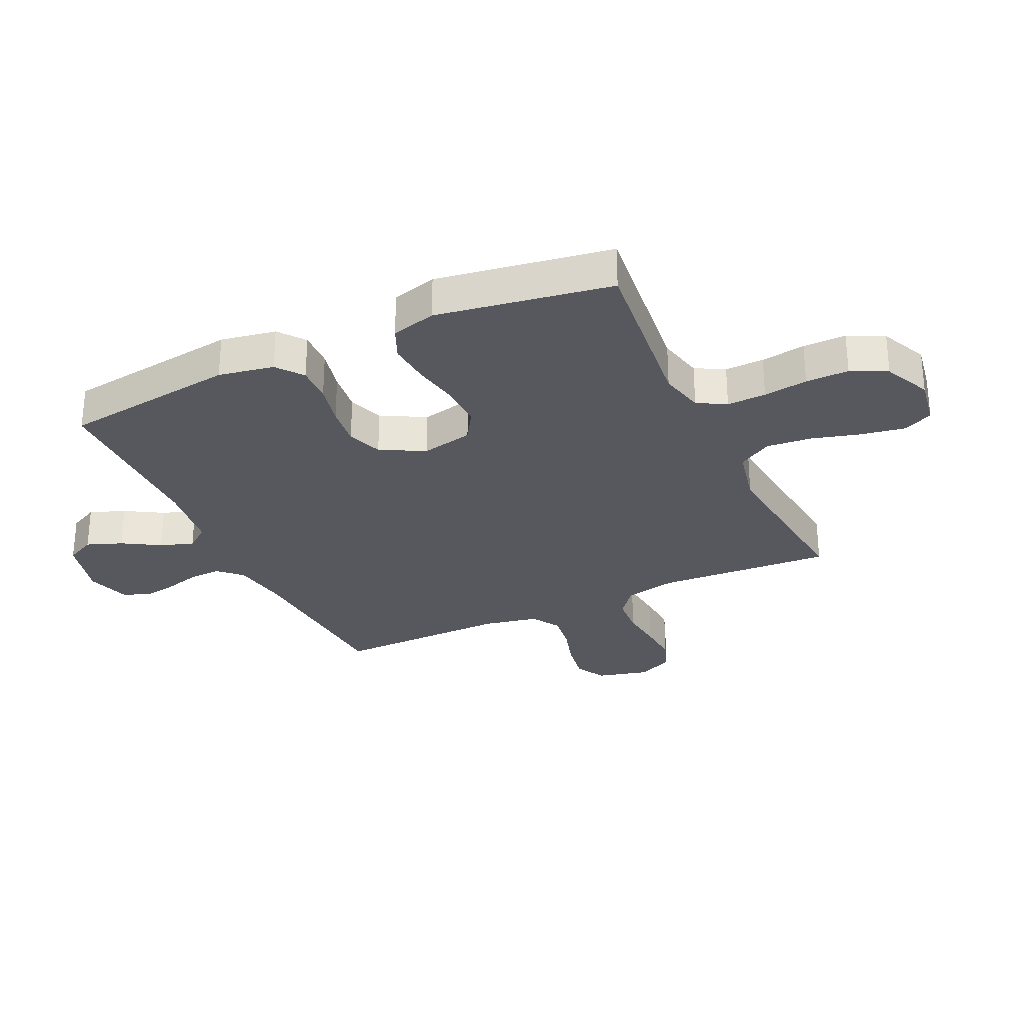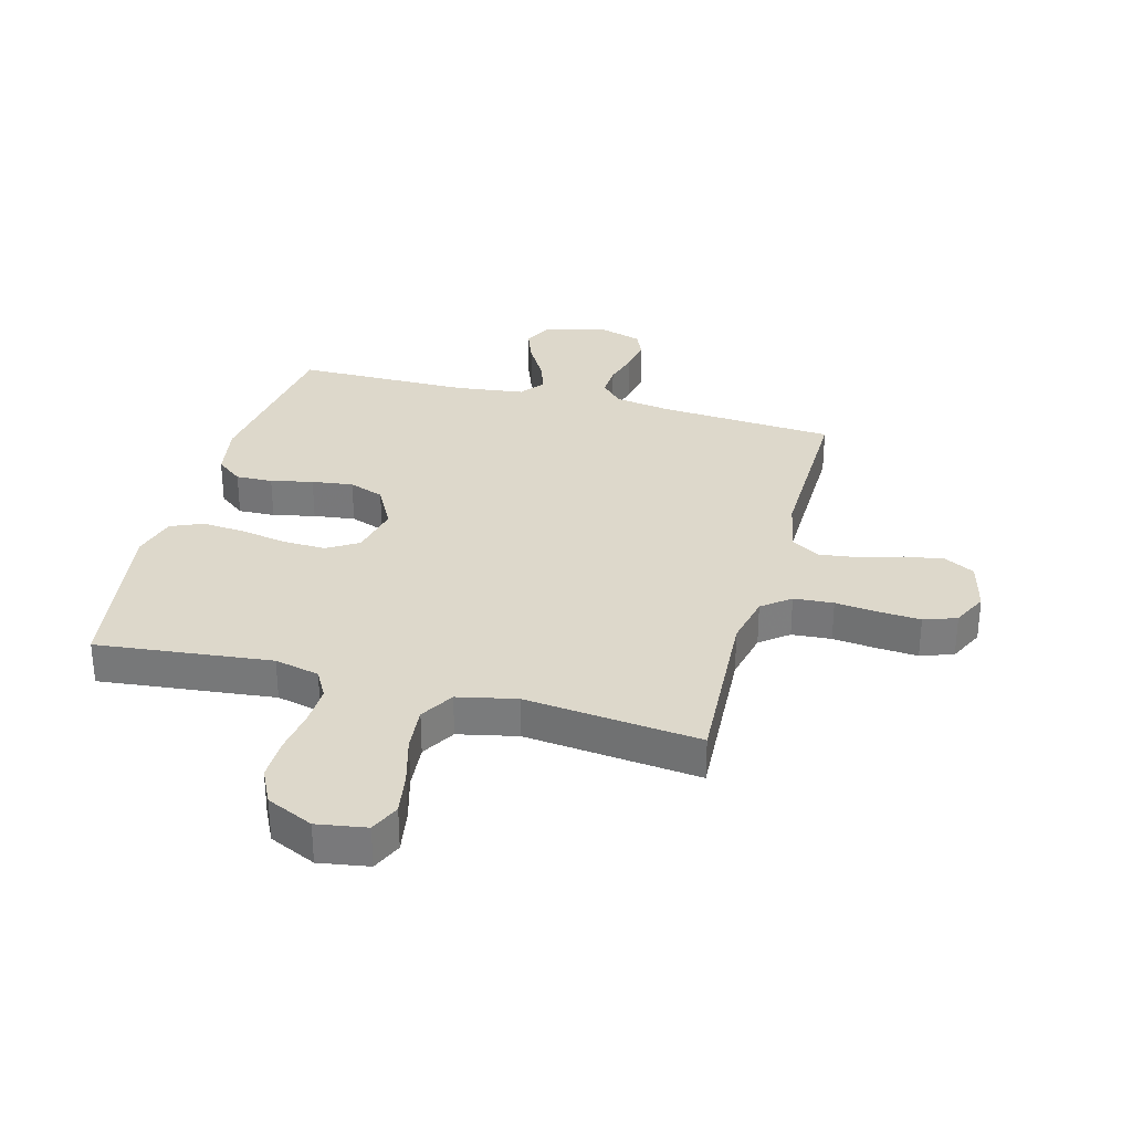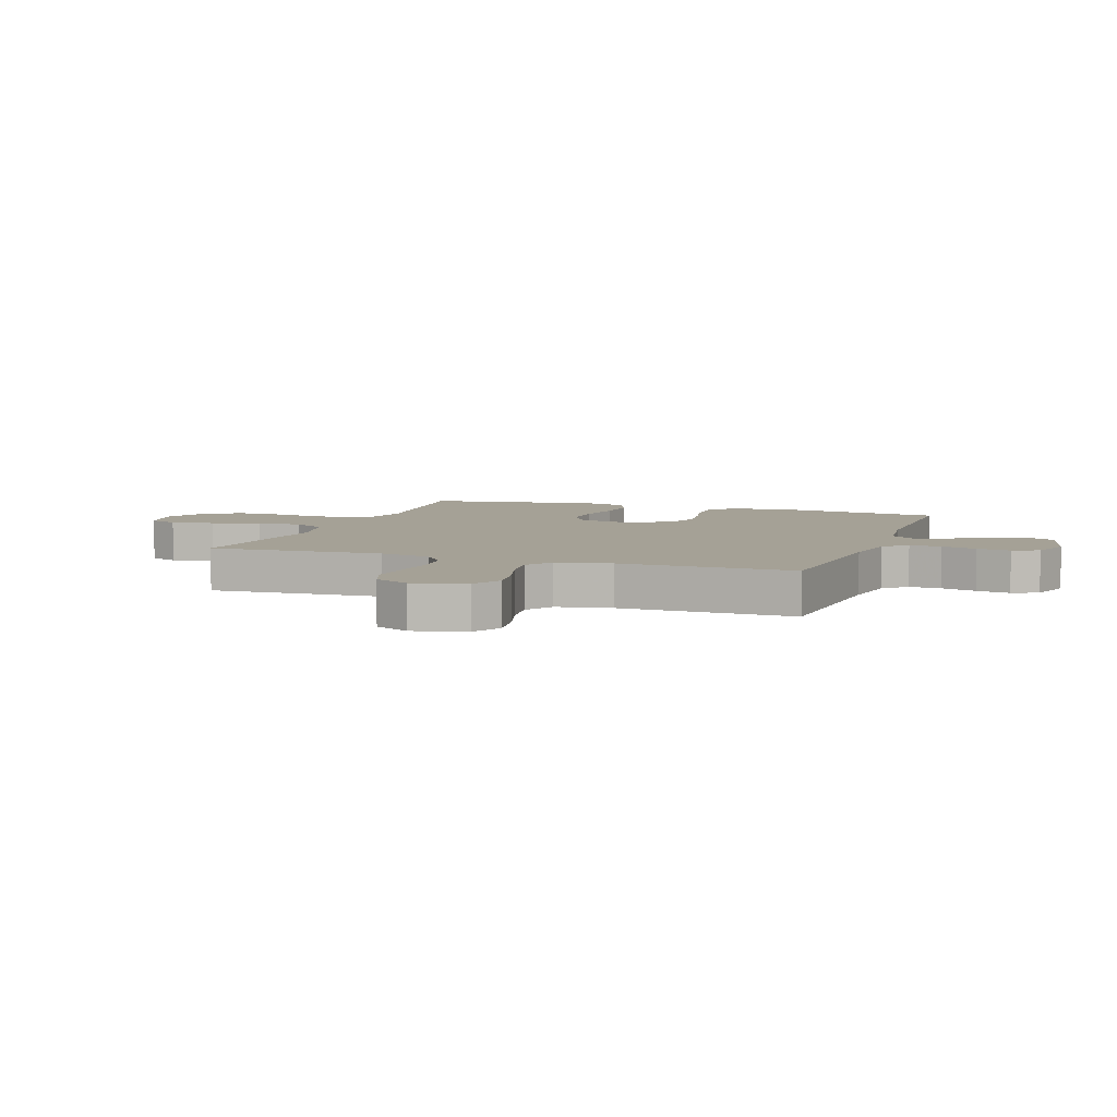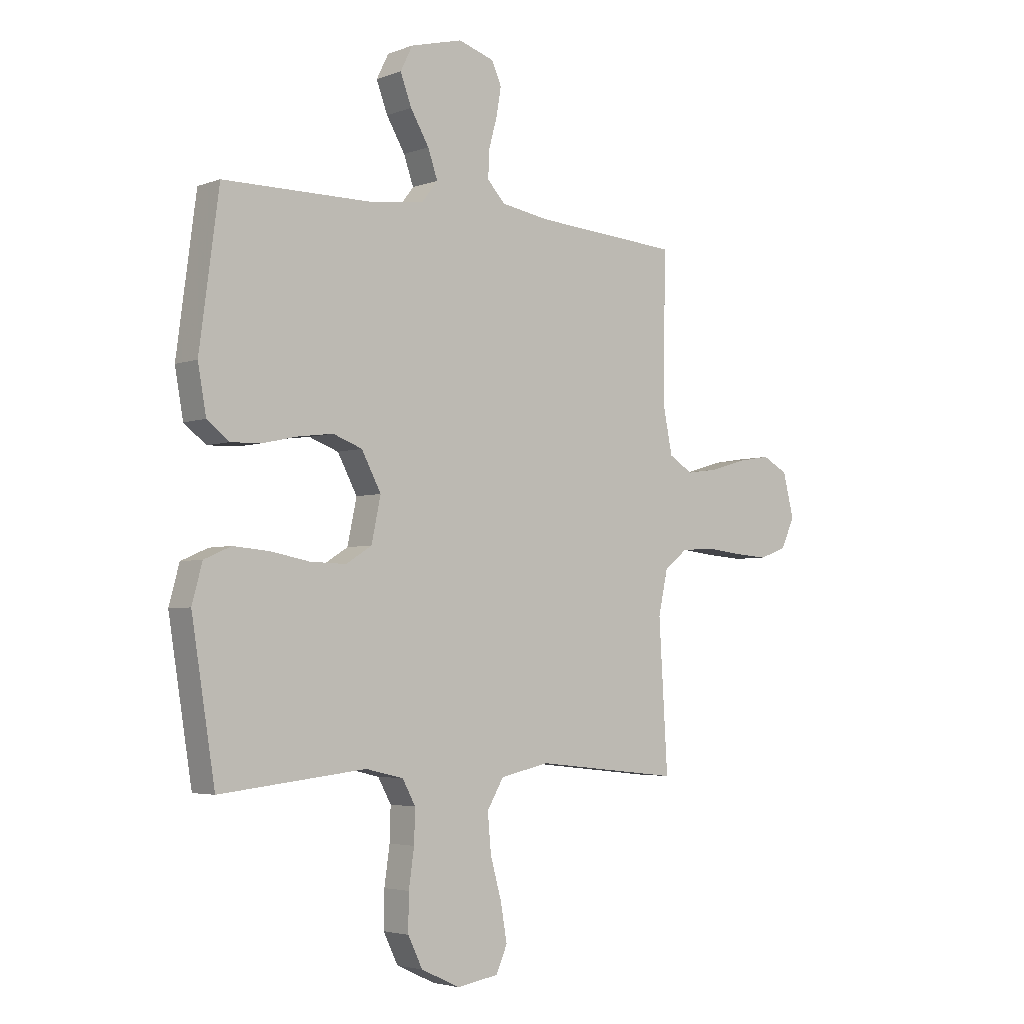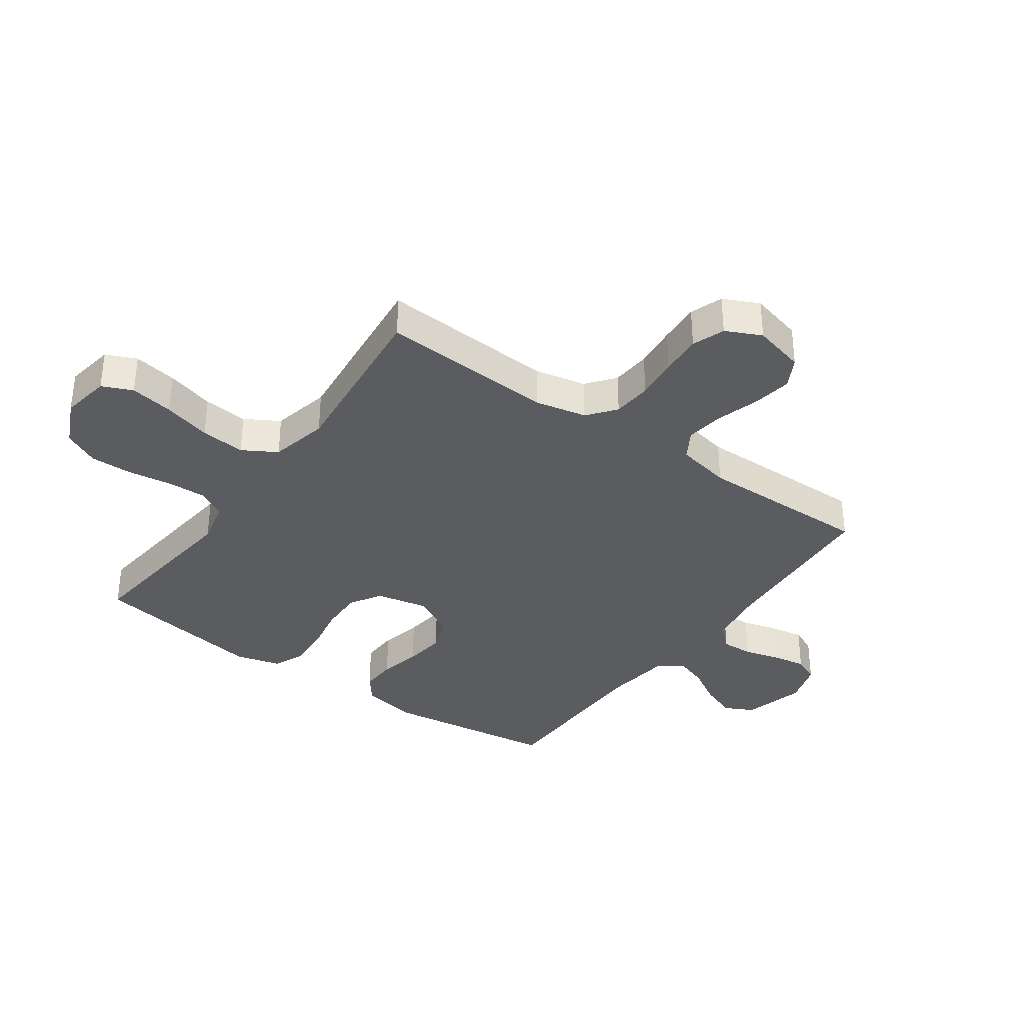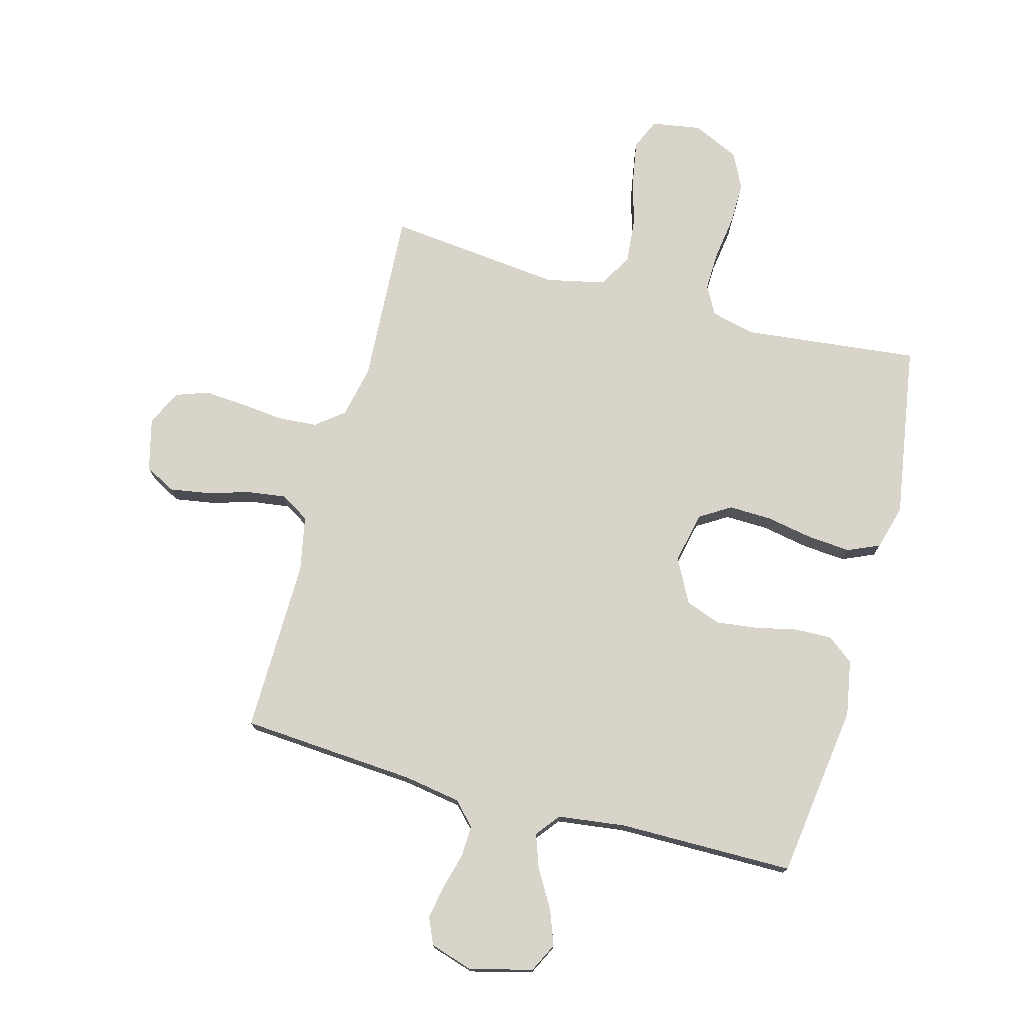
<metadata>
{"format":"obj","ext":"obj","renderer":"f3d","projection":"perspective","resolution":1024,"background":"white","views":[{"elev":-28.9,"azim":115.0,"up":"+Y"},{"elev":31.3,"azim":-164.8,"up":"+Y"},{"elev":6.1,"azim":-70.4,"up":"+Y"},{"elev":-3.8,"azim":140.2,"up":"+Z"},{"elev":-35.2,"azim":-125.5,"up":"+Y"},{"elev":75.1,"azim":15.2,"up":"+Y"}]}
</metadata>
<code>
v 0.5 0.07 0.5
v 0.54 0.07 0.2
v 0.523 0.07 0.105
v 0.478 0.07 0.07
v 0.415 0.07 0.072
v 0.343 0.07 0.088
v 0.272 0.07 0.097
v 0.212 0.07 0.075
v 0.172 0.07 0
v 0.191 0.07 -0.089
v 0.244 0.07 -0.122
v 0.318 0.07 -0.12
v 0.398 0.07 -0.105
v 0.472 0.07 -0.099
v 0.527 0.07 -0.123
v 0.548 0.07 -0.2
v 0.5 0.07 -0.5
v 0.2 0.07 -0.467
v 0.123 0.07 -0.485
v 0.096 0.07 -0.534
v 0.098 0.07 -0.601
v 0.109 0.07 -0.677
v 0.11 0.07 -0.751
v 0.08 0.07 -0.812
v 0 0.07 -0.849
v -0.085 0.07 -0.835
v -0.108 0.07 -0.783
v -0.095 0.07 -0.708
v -0.072 0.07 -0.625
v -0.065 0.07 -0.548
v -0.099 0.07 -0.49
v -0.2 0.07 -0.468
v -0.5 0.07 -0.5
v -0.482 0.07 -0.2
v -0.501 0.07 -0.111
v -0.549 0.07 -0.073
v -0.617 0.07 -0.068
v -0.691 0.07 -0.076
v -0.762 0.07 -0.081
v -0.818 0.07 -0.061
v -0.847 0.07 0
v -0.824 0.07 0.09
v -0.772 0.07 0.118
v -0.704 0.07 0.107
v -0.63 0.07 0.085
v -0.564 0.07 0.076
v -0.515 0.07 0.106
v -0.496 0.07 0.2
v -0.5 0.07 0.5
v -0.2 0.07 0.521
v -0.102 0.07 0.537
v -0.065 0.07 0.576
v -0.067 0.07 0.631
v -0.084 0.07 0.692
v -0.094 0.07 0.75
v -0.074 0.07 0.795
v 0 0.07 0.818
v 0.107 0.07 0.79
v 0.132 0.07 0.74
v 0.109 0.07 0.679
v 0.071 0.07 0.615
v 0.051 0.07 0.558
v 0.083 0.07 0.517
v 0.2 0.07 0.502
v 0.5 0 0.5
v 0.54 0 0.2
v 0.523 0 0.105
v 0.478 0 0.07
v 0.415 0 0.072
v 0.343 0 0.088
v 0.272 0 0.097
v 0.212 0 0.075
v 0.172 0 0
v 0.191 0 -0.089
v 0.244 0 -0.122
v 0.318 0 -0.12
v 0.398 0 -0.105
v 0.472 0 -0.099
v 0.527 0 -0.123
v 0.548 0 -0.2
v 0.5 0 -0.5
v 0.2 0 -0.467
v 0.123 0 -0.485
v 0.096 0 -0.534
v 0.098 0 -0.601
v 0.109 0 -0.677
v 0.11 0 -0.751
v 0.08 0 -0.812
v 0 0 -0.849
v -0.085 0 -0.835
v -0.108 0 -0.783
v -0.095 0 -0.708
v -0.072 0 -0.625
v -0.065 0 -0.548
v -0.099 0 -0.49
v -0.2 0 -0.468
v -0.5 0 -0.5
v -0.482 0 -0.2
v -0.501 0 -0.111
v -0.549 0 -0.073
v -0.617 0 -0.068
v -0.691 0 -0.076
v -0.762 0 -0.081
v -0.818 0 -0.061
v -0.847 0 0
v -0.824 0 0.09
v -0.772 0 0.118
v -0.704 0 0.107
v -0.63 0 0.085
v -0.564 0 0.076
v -0.515 0 0.106
v -0.496 0 0.2
v -0.5 0 0.5
v -0.2 0 0.521
v -0.102 0 0.537
v -0.065 0 0.576
v -0.067 0 0.631
v -0.084 0 0.692
v -0.094 0 0.75
v -0.074 0 0.795
v 0 0 0.818
v 0.107 0 0.79
v 0.132 0 0.74
v 0.109 0 0.679
v 0.071 0 0.615
v 0.051 0 0.558
v 0.083 0 0.517
v 0.2 0 0.502
f 58 59 60 61
f 58 61 62
f 57 58 62
f 56 57 62
f 53 54 55 56
f 53 56 62
f 52 53 62 63
f 48 49 50
f 47 48 50 51
f 42 43 44 45
f 42 45 46
f 41 42 46
f 40 41 46
f 37 38 39 40
f 37 40 46
f 36 37 46 47
f 32 33 34
f 31 32 34 35
f 26 27 28 29
f 26 29 30
f 25 26 30
f 24 25 30
f 21 22 23 24
f 20 21 24 30
f 19 20 30 31
f 15 16 17 18
f 12 13 14 15
f 11 12 15 18
f 10 11 18 19
f 3 4 5 6
f 3 6 7
f 64 1 2 3
f 63 64 3 7
f 51 52 63 7
f 35 36 47 51
f 9 10 19 31
f 8 9 31 35
f 7 8 35 51
f 125 124 123 122
f 126 125 122
f 126 122 121
f 126 121 120
f 120 119 118 117
f 126 120 117
f 127 126 117 116
f 114 113 112
f 115 114 112 111
f 109 108 107 106
f 110 109 106
f 110 106 105
f 110 105 104
f 104 103 102 101
f 110 104 101
f 111 110 101 100
f 98 97 96
f 99 98 96 95
f 93 92 91 90
f 94 93 90
f 94 90 89
f 94 89 88
f 88 87 86 85
f 94 88 85 84
f 95 94 84 83
f 82 81 80 79
f 79 78 77 76
f 82 79 76 75
f 83 82 75 74
f 70 69 68 67
f 71 70 67
f 67 66 65 128
f 71 67 128 127
f 71 127 116 115
f 115 111 100 99
f 95 83 74 73
f 99 95 73 72
f 115 99 72 71
f 1 65 66 2
f 2 66 67 3
f 3 67 68 4
f 4 68 69 5
f 5 69 70 6
f 6 70 71 7
f 7 71 72 8
f 8 72 73 9
f 9 73 74 10
f 10 74 75 11
f 11 75 76 12
f 12 76 77 13
f 13 77 78 14
f 14 78 79 15
f 15 79 80 16
f 16 80 81 17
f 17 81 82 18
f 18 82 83 19
f 19 83 84 20
f 20 84 85 21
f 21 85 86 22
f 22 86 87 23
f 23 87 88 24
f 24 88 89 25
f 25 89 90 26
f 26 90 91 27
f 27 91 92 28
f 28 92 93 29
f 29 93 94 30
f 30 94 95 31
f 31 95 96 32
f 32 96 97 33
f 33 97 98 34
f 34 98 99 35
f 35 99 100 36
f 36 100 101 37
f 37 101 102 38
f 38 102 103 39
f 39 103 104 40
f 40 104 105 41
f 41 105 106 42
f 42 106 107 43
f 43 107 108 44
f 44 108 109 45
f 45 109 110 46
f 46 110 111 47
f 47 111 112 48
f 48 112 113 49
f 49 113 114 50
f 50 114 115 51
f 51 115 116 52
f 52 116 117 53
f 53 117 118 54
f 54 118 119 55
f 55 119 120 56
f 56 120 121 57
f 57 121 122 58
f 58 122 123 59
f 59 123 124 60
f 60 124 125 61
f 61 125 126 62
f 62 126 127 63
f 63 127 128 64
f 64 128 65 1

</code>
